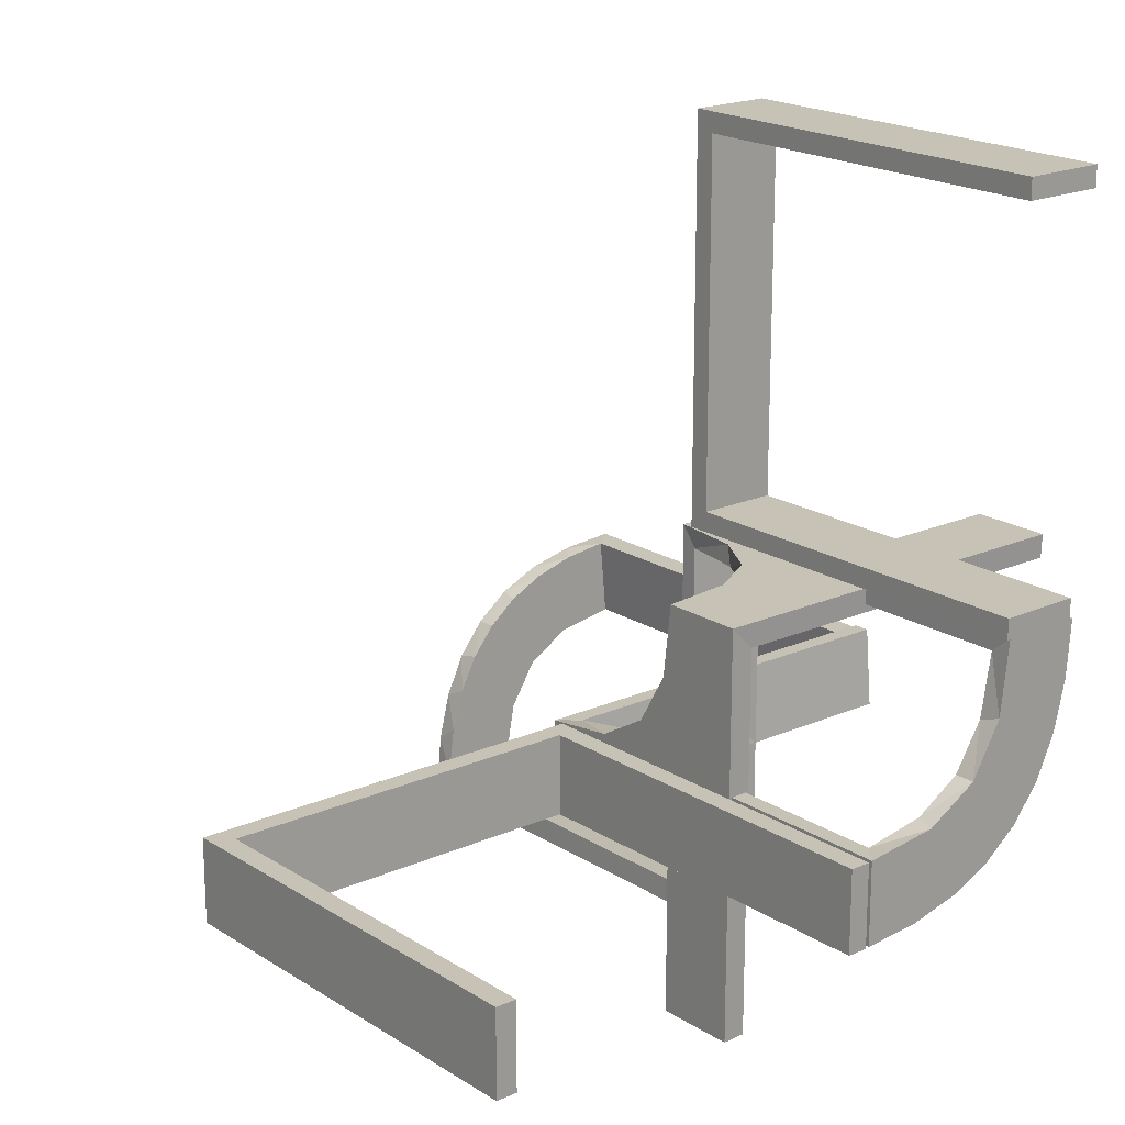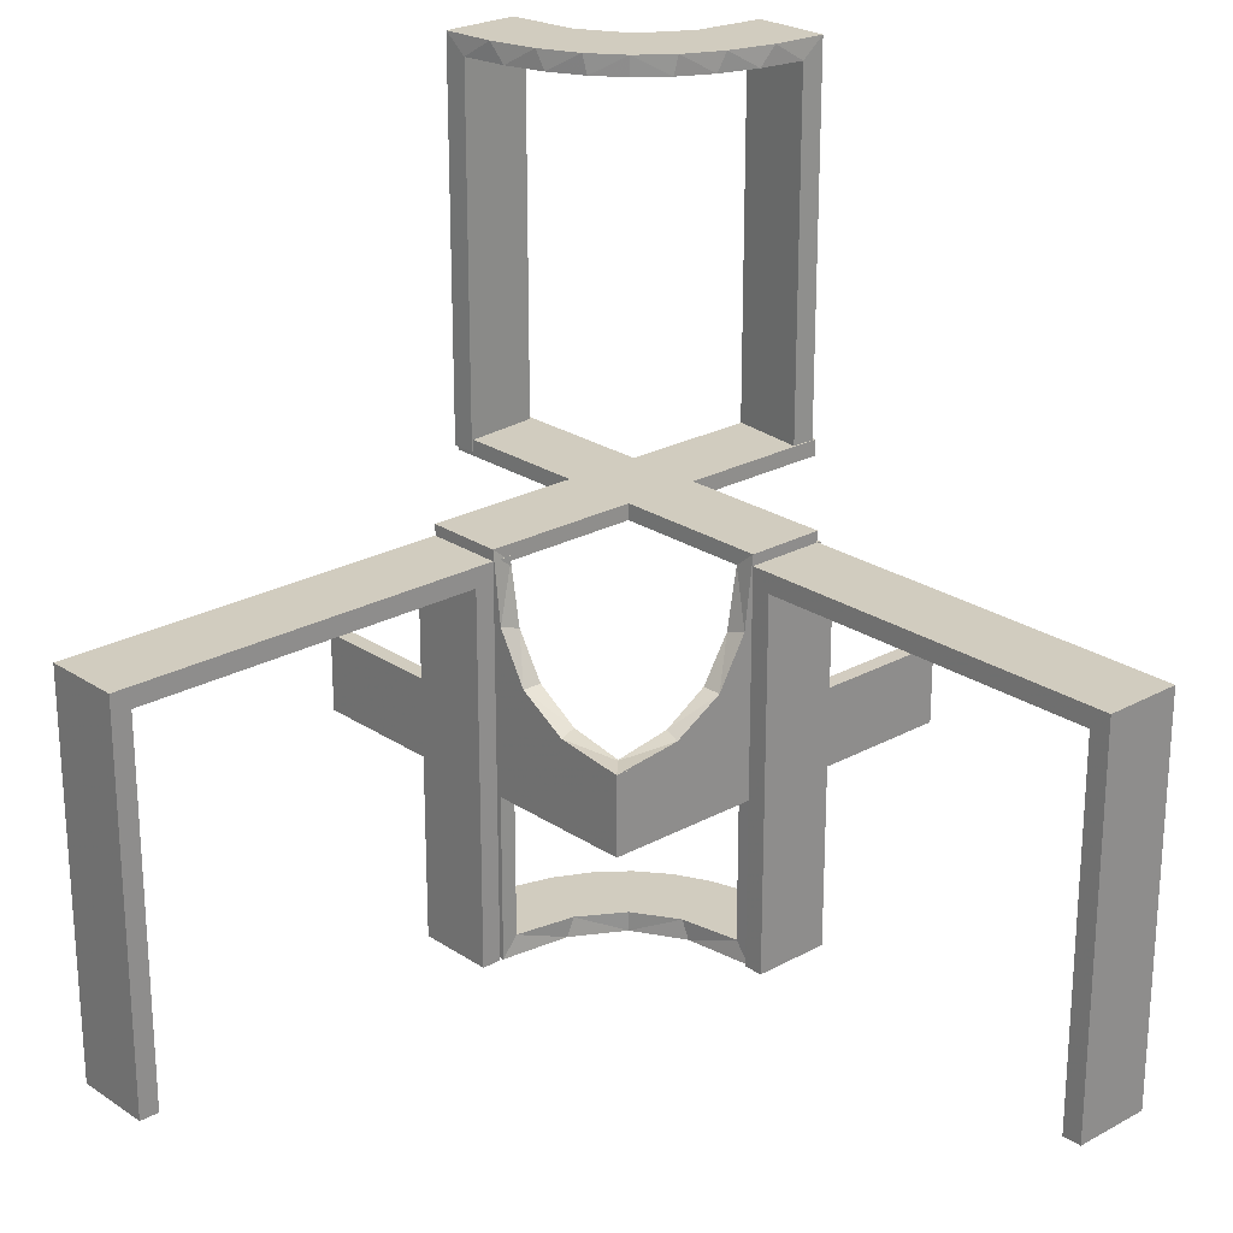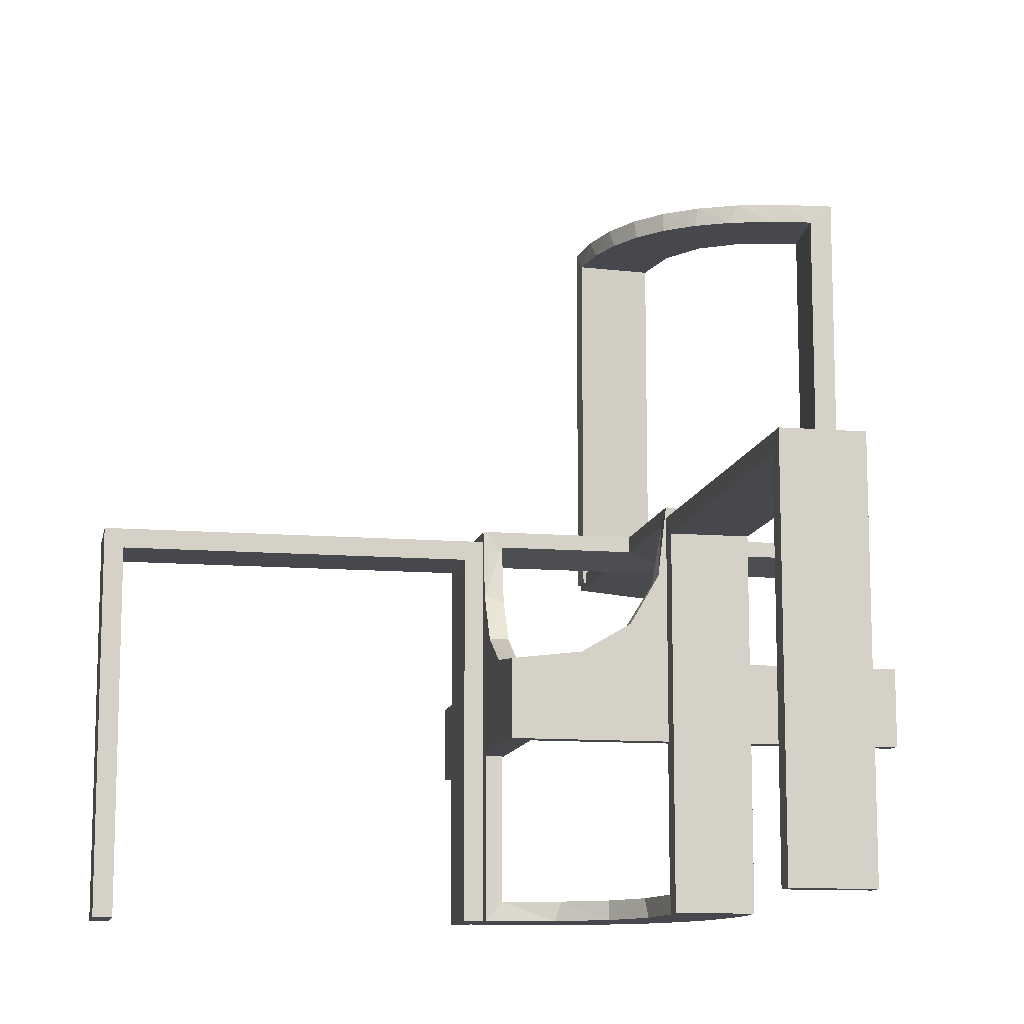
<metadata>
{"format":"obj","ext":"obj","renderer":"f3d","projection":"perspective","resolution":1024,"background":"white","views":[{"elev":19.1,"azim":140.1,"up":"+Y"},{"elev":24.0,"azim":137.7,"up":"+Z"},{"elev":-11.8,"azim":169.0,"up":"+Z"}]}
</metadata>
<code>
v 0 0 -0.2861
v 0 0 -0.1861
v 0 -0.08911 -0.1752
v 0 -0.2229 -0.209
v 0 -0.2 0
v 0 -0.2 -0.5
v 0 -0.2 0.01389
v 0 -0.2944 -0.05548
v 0 -0.1808 -0.2419
v 0 -0.3 0
v 0 -0.3 -0.5
v 0 -0.3 0.01389
v 0 -0.2558 -0.1669
v 0 -0.5 -0.2861
v 0 -0.5 -0.2361
v 0 -0.5 -0.1861
v 0 -0.1891 -0.07522
v 0 -0.1521 -0.1383
v 0 -0.375 -0.2111
v 0 -0.375 -0.2361
v 0 -0.375 -0.2611
v 0 -0.06937 -0.2805
v 0 -0.25 -0.2111
v 0 -0.25 -0.2861
v 0 -0.25 -0.2361
v 0 -0.25 -0.2611
v 0 -0.1296 -0.2657
v 0 -0.2796 -0.1157
v -0.2013 -0.4314 0.5
v -0.1011 -0.1857 -0.475
v 0.475 -0.2 -0.025
v 0.475 -0.2 -0.5
v 0.475 -0.3 -0.025
v 0.475 -0.3 -0.5
v -0.1909 -0.09599 -0.475
v -0.2794 0.0007887 -0.25
v -0.2794 0.0007887 -0.125
v -0.3813 -0.2741 -0.01339
v -0.3813 -0.02728 -0.2602
v -0.3813 -0.0227 -0.2107
v -0.3813 -0.2493 -0.0111
v -0.3813 -0.2246 -0.008806
v -0.3813 -0.02499 -0.2354
v -0.09324 -0.29 -0.475
v -0.4752 -0.3009 0
v -0.4752 -0.3009 0.475
v -0.4752 -0.3009 0.3167
v -0.4752 -0.3009 0.1583
v -0.02957 -0.2625 -0.2849
v -0.02957 -0.025 -0.2849
v -0.02957 -0.5 -0.2849
v -0.2216 -0.4735 0.2375
v -0.2216 -0.4735 0.1188
v -0.2572 -0.1847 -0.475
v -0.1296 0 -0.2657
v -0.09346 -0.1883 -0.5
v -0.1999 -0.025 -0.006515
v -0.1999 -0.1833 -0.006515
v -0.1999 -0.3417 -0.006515
v -0.1999 -0.5 -0.006515
v -0.216 -0.3711 0.5
v -0.02728 -0.2625 -0.2602
v -0.02728 -0.3812 -0.2602
v -0.2272 -0.2221 -0.475
v -0.2272 -0.2221 -0.5
v -0.3031 -0.02878 0
v -0.3031 -0.02878 -0.475
v -0.3031 -0.02878 -0.2375
v -0.3548 -0.2253 0.475
v -0.1521 0 -0.1383
v -0.1521 -0.025 -0.1383
v -0.2044 0.0007887 0
v -0.2044 0.0007887 -0.5
v -0.1855 -0.025 -0.2389
v -0.225 -0.375 0.01389
v -0.225 -0.25 0.01389
v -0.2048 -0.4119 0.475
v -0.1852 -0.255 -0.5
v -0.09678 -0.025 -0.1726
v -0.3417 -0.02041 -0.186
v -0.3417 -0.1999 -0.006515
v -0.1865 -0.025 -0.08288
v -0.3148 -0.245 0.5
v -0.2952 -0.0881 -0.475
v -0.275 -0.375 0.01389
v -0.275 -0.25 0.01389
v -0.2956 -0.5008 0
v -0.2956 -0.5008 0.5
v -0.2558 0 -0.1669
v -0.1452 -0.2747 -0.475
v -0.1969 -0.4712 0
v -0.1969 -0.4712 0.2375
v -0.1969 -0.4712 0.475
v -0.2755 -0.025 -0.127
v -0.2728 -0.2779 0.5
v -0.2728 -0.2779 0.475
v -0.284 -0.1289 -0.5
v -0.4065 -0.3117 0.5
v -0.2428 -0.3153 0.475
v -0.2784 -0.02649 -0.1188
v -0.2784 -0.02649 -0.2375
v -0.02476 -0.1991 0
v -0.02476 -0.1991 -0.1583
v -0.02476 -0.1991 -0.3167
v -0.02476 -0.1991 -0.475
v -0.4068 -0.21 0.475
v -0.2229 0 -0.209
v -0.2229 -0.025 -0.209
v -0.2206 -0.5008 0.125
v -0.2206 -0.5008 0.25
v -0.1808 0 -0.2419
v -0.3091 -0.404 0.475
v 0.025 -0.2 -0.025
v 0.025 -0.2 -0.5
v 0.025 -0.3 -0.025
v 0.025 -0.3 -0.5
v -0.3989 -0.3143 0.475
v -0.2908 -0.025 -0.075
v -0.2987 -0.06859 -0.5
v -0.5 0 -0.2861
v -0.5 0 -0.2361
v -0.5 0 -0.1861
v -0.5 -0.02041 -0.186
v -0.5 -0.2 0.01389
v -0.5 -0.3 0.01389
v -0.5 -0.1999 -0.006515
v -0.5 -0.2493 -0.0111
v -0.5 -0.02957 -0.2849
v -0.5 -0.25 0.01389
v -0.5 -0.2988 -0.01568
v -0.5 -0.02499 -0.2354
v 0.5 -0.2 0
v 0.5 -0.2 -0.5
v 0.5 -0.3 0
v 0.5 -0.3 -0.5
v -0.229 -0.02191 -0.1188
v -0.229 -0.02191 -0.2375
v -0.1935 -0.08832 -0.5
v -0.1409 -0.025 -0.2616
v -0.025 -0.2229 -0.209
v -0.025 -0.02041 -0.186
v -0.025 -0.09678 -0.1726
v -0.025 -0.2908 -0.075
v -0.025 -0.1855 -0.2389
v -0.025 -0.2755 -0.127
v -0.025 -0.1409 -0.2616
v -0.025 -0.1999 -0.006515
v -0.025 -0.1521 -0.1383
v -0.025 -0.02957 -0.2849
v -0.025 -0.08889 -0.2769
v -0.025 -0.2528 -0.1716
v -0.025 -0.2988 -0.01568
v -0.025 -0.1865 -0.08288
v -0.07373 -0.2936 -0.5
v -0.2544 0.0007887 0
v -0.2544 0.0007887 -0.25
v -0.2544 0.0007887 -0.125
v -0.08889 -0.025 -0.2769
v -0.366 -0.2211 0.5
v -0.3044 0.0007887 0
v -0.3044 0.0007887 -0.5
v -0.3044 0.0007887 -0.25
v -0.2537 -0.0242 0
v -0.2537 -0.0242 -0.1188
v -0.2537 -0.0242 -0.2375
v -0.02705 -0.2238 -0.1188
v -0.02705 -0.2238 -0.2375
v -0.2741 -0.2625 -0.01339
v -0.2741 -0.3812 -0.01339
v -0.2528 -0.025 -0.1716
v -0.4661 -0.202 0
v -0.4661 -0.202 0.2375
v -0.4661 -0.202 0.475
v -0.375 0 -0.2111
v -0.375 0 -0.2361
v -0.375 0 -0.2611
v -0.375 -0.275 0.01389
v -0.375 -0.225 0.01389
v -0.375 -0.25 0.01389
v -0.08911 0 -0.1752
v -0.2625 -0.2741 -0.01339
v -0.2625 -0.02728 -0.2602
v -0.2625 -0.0227 -0.2107
v -0.2625 -0.2493 -0.0111
v -0.2625 -0.02957 -0.2849
v -0.2625 -0.2988 -0.01568
v -0.2625 -0.2246 -0.008806
v -0.2625 -0.02499 -0.2354
v -0.2202 -0.3599 0.475
v -0.2988 -0.2625 -0.01568
v -0.2988 -0.025 -0.01568
v -0.2988 -0.5 -0.01568
v -0.2042 -0.01962 0
v -0.2042 -0.01962 -0.1583
v -0.2042 -0.01962 -0.3167
v -0.2042 -0.01962 -0.475
v -0.2398 -0.32 0.5
v -0.03163 -0.2733 -0.1188
v -0.03163 -0.2733 -0.2375
v -0.2 0 0
v -0.2 0 -0.5
v -0.2 0 0.01389
v -0.2 0.025 -0.025
v -0.2 0.025 -0.5
v -0.2 -0.5 0.01389
v -0.2 0.5 0
v -0.2 0.5 -0.5
v -0.2 -0.25 0.01389
v -0.2 0.475 -0.025
v -0.2 0.475 -0.5
v -0.4956 -0.2758 0.125
v -0.4956 -0.2758 0.25
v -0.4956 -0.2258 0.125
v -0.4956 -0.2258 0.25
v -0.4956 -0.3008 0
v -0.4956 -0.3008 0.25
v -0.4956 -0.3008 0.5
v -0.4956 -0.2508 0
v -0.4956 -0.2508 0.125
v -0.4956 -0.2508 0.25
v -0.4956 -0.2008 0
v -0.4956 -0.2008 0.5
v -0.4707 -0.2514 0
v -0.4707 -0.2514 0.2375
v -0.4707 -0.2514 0.1188
v -0.1565 -0.1514 -0.475
v -0.1565 -0.1514 -0.5
v -0.1891 0 -0.07522
v -0.1899 -0.2521 -0.475
v -0.2706 -0.5008 0.125
v -0.2706 -0.5008 0.25
v -0.2294 0.0007887 -0.25
v -0.2294 0.0007887 -0.125
v -0.06937 0 -0.2805
v -0.25 0 -0.2111
v -0.25 0 -0.2861
v -0.25 0 -0.2361
v -0.25 0 -0.2611
v -0.25 -0.2 0.01389
v -0.25 -0.275 0.01389
v -0.25 -0.225 0.01389
v -0.25 -0.5 0.01389
v -0.25 -0.375 0.01389
v -0.25 -0.25 0.01389
v -0.3101 -0.2479 0.475
v -0.1833 -0.02041 -0.186
v -0.1833 -0.1999 -0.006515
v -0.3435 -0.3486 0.5
v -0.3435 -0.3486 0.475
v -0.02934 -0.2486 0
v -0.02934 -0.2486 -0.1188
v -0.02934 -0.2486 -0.2375
v -0.004353 -0.2742 -0.25
v -0.004353 -0.2742 -0.125
v -0.004353 -0.2242 -0.25
v -0.004353 -0.2242 -0.125
v -0.004353 -0.2992 0
v -0.004353 -0.2992 -0.5
v -0.004353 -0.2492 0
v -0.004353 -0.2492 -0.25
v -0.004353 -0.2492 -0.125
v -0.004353 -0.1992 0
v -0.004353 -0.1992 -0.5
v -0.004353 -0.1992 -0.25
v -0.3 0 0
v -0.3 0 -0.5
v -0.3 0 0.01389
v -0.3 0.025 -0.025
v -0.3 0.025 -0.5
v -0.3 -0.5 0.01389
v -0.3 0.5 0
v -0.3 0.5 -0.5
v -0.3 0.475 -0.025
v -0.3 0.475 -0.5
v -0.4684 -0.2267 0.2375
v -0.4684 -0.2267 0.1188
v -0.2493 -0.2625 -0.0111
v -0.2493 -0.3812 -0.0111
v -0.2493 -0.5 -0.0111
v -0.2796 0 -0.1157
v -0.2602 -0.18 -0.5
v -0.0227 -0.2625 -0.2107
v -0.0227 -0.3812 -0.2107
v -0.2958 -0.4804 0
v -0.2958 -0.4804 0.475
v -0.2958 -0.4804 0.3167
v -0.2958 -0.4804 0.1583
v -0.2798 -0.1401 -0.475
v -0.02041 -0.025 -0.186
v -0.02041 -0.1833 -0.186
v -0.02041 -0.3417 -0.186
v -0.02041 -0.5 -0.186
v -0.03392 -0.298 0
v -0.03392 -0.298 -0.475
v -0.03392 -0.298 -0.2375
v -0.4729 -0.2762 0.2375
v -0.4729 -0.2762 0.1188
v -0.2463 -0.4758 0
v -0.2463 -0.4758 0.2375
v -0.2463 -0.4758 0.1188
v -0.1956 -0.5008 0
v -0.1956 -0.5008 0.25
v -0.1956 -0.5008 0.5
v -0.134 -0.2789 -0.5
v -0.2456 -0.5008 0
v -0.2456 -0.5008 0.125
v -0.2456 -0.5008 0.25
v -0.4263 -0.2064 0.5
v -0.2944 0 -0.05548
v -0.2246 -0.2625 -0.008806
v -0.2246 -0.3812 -0.008806
v -0.3065 -0.4117 0.5
v -0.271 -0.4781 0.2375
v -0.271 -0.4781 0.1188
v -0.02499 -0.2625 -0.2354
v -0.02499 -0.3812 -0.2354
v -0.02499 -0.5 -0.2354
f 286 285 88
f 88 285 312
f 249 248 112
f 287 286 87
f 88 87 286
f 87 284 287
f 248 249 117
f 98 117 46
f 47 216 217
f 215 48 45
f 48 215 216
f 47 48 216
f 303 29 93
f 302 303 93
f 189 77 61
f 61 197 189
f 301 302 92
f 197 95 99
f 245 96 95
f 83 159 69
f 159 308 106
f 308 222 173
f 172 173 222
f 172 221 171
f 172 222 221
f 88 312 29
f 312 248 197
f 61 29 312
f 197 248 95
f 83 95 248
f 98 83 248
f 98 217 308
f 98 159 83
f 308 159 98
f 213 214 219
f 219 220 211
f 212 217 216
f 211 212 216
f 220 217 212
f 214 222 220
f 217 220 222
f 221 222 214
f 218 219 211
f 216 215 211
f 215 218 211
f 221 213 218
f 219 218 213
f 214 213 221
f 110 109 306
f 307 306 230
f 305 87 230
f 231 230 87
f 306 305 230
f 301 305 109
f 306 109 305
f 302 301 109
f 307 231 88
f 87 88 231
f 303 307 88
f 302 110 303
f 307 303 110
f 275 276 225
f 224 225 297
f 297 45 48
f 223 45 297
f 276 171 223
f 223 225 276
f 225 223 297
f 172 171 276
f 48 296 297
f 46 296 47
f 48 47 296
f 224 296 46
f 173 275 224
f 275 173 172
f 173 224 46
f 276 275 172
f 106 173 46
f 117 106 46
f 117 69 106
f 245 249 96
f 245 69 117
f 249 245 117
f 249 112 99
f 112 285 77
f 285 93 77
f 96 249 99
f 53 52 299
f 300 299 313
f 313 285 286
f 286 287 313
f 299 285 313
f 52 92 93
f 93 299 52
f 299 93 285
f 53 92 52
f 314 287 284
f 298 314 284
f 298 53 300
f 53 298 91
f 298 300 314
f 92 53 91
f 284 87 305
f 298 305 301
f 301 91 298
f 284 305 298
f 218 45 223
f 215 45 218
f 223 171 221
f 218 223 221
f 285 112 312
f 248 312 112
f 248 117 98
f 98 46 217
f 47 217 46
f 29 77 93
f 302 93 92
f 77 29 61
f 197 99 189
f 301 92 91
f 95 96 99
f 245 95 83
f 83 69 245
f 159 106 69
f 308 173 106
f 88 29 303
f 312 197 61
f 217 222 308
f 214 220 219
f 220 212 211
f 110 306 307
f 307 230 231
f 302 109 110
f 275 225 224
f 224 297 296
f 112 189 99
f 112 77 189
f 53 299 300
f 300 313 314
f 287 314 313
f 272 271 273
f 268 273 271
f 265 266 268
f 271 265 268
f 207 210 209
f 203 206 209
f 200 203 201
f 206 203 200
f 206 200 265
f 200 201 266
f 207 206 271
f 209 210 274
f 204 203 268
f 203 209 273
f 207 272 274
f 204 269 266
f 272 273 274
f 266 269 268
f 207 209 206
f 203 204 201
f 206 265 271
f 200 266 265
f 207 271 272
f 209 274 273
f 204 268 269
f 203 273 268
f 207 274 210
f 204 266 201
f 246 141 2
f 2 141 3
f 148 18 142
f 80 246 122
f 2 122 246
f 122 123 80
f 18 148 153
f 17 153 147
f 247 7 147
f 124 81 126
f 81 124 239
f 7 247 239
f 247 81 239
f 1 22 149
f 236 1 149
f 146 150 27
f 27 9 146
f 120 236 185
f 9 4 144
f 151 140 4
f 13 28 145
f 28 8 143
f 8 12 152
f 186 152 12
f 186 125 130
f 186 12 125
f 22 2 3
f 9 3 18
f 2 22 1
f 3 9 27
f 27 22 3
f 9 18 4
f 13 4 18
f 18 17 13
f 17 7 8
f 8 28 17
f 177 240 244
f 179 244 241
f 241 7 239
f 178 241 239
f 244 7 241
f 240 12 244
f 7 244 12
f 125 12 240
f 129 179 178
f 239 124 178
f 124 129 178
f 125 177 129
f 179 129 177
f 240 177 125
f 238 176 175
f 237 175 174
f 121 122 174
f 235 174 122
f 175 121 174
f 120 121 176
f 175 176 121
f 236 120 176
f 237 235 2
f 122 2 235
f 1 237 2
f 236 238 1
f 237 1 238
f 181 38 41
f 184 41 42
f 42 126 81
f 127 126 42
f 38 130 127
f 127 41 38
f 41 127 42
f 186 130 38
f 81 187 42
f 147 187 247
f 81 247 187
f 184 187 147
f 186 38 181
f 186 181 152
f 184 152 181
f 152 184 147
f 143 152 147
f 147 153 143
f 151 148 140
f 151 145 153
f 148 151 153
f 148 142 144
f 150 142 141
f 141 149 150
f 150 146 142
f 140 148 144
f 39 182 188
f 43 188 183
f 183 141 246
f 246 80 183
f 188 141 183
f 182 185 149
f 149 188 182
f 188 149 141
f 39 185 182
f 40 80 123
f 131 40 123
f 131 39 43
f 39 131 128
f 131 43 40
f 185 39 128
f 123 122 121
f 131 121 120
f 120 128 131
f 121 131 123
f 129 126 127
f 124 126 129
f 127 130 125
f 129 127 125
f 141 142 3
f 18 3 142
f 18 153 17
f 17 147 7
f 22 150 149
f 236 149 185
f 150 22 27
f 9 144 146
f 120 185 128
f 4 140 144
f 151 4 13
f 13 145 151
f 28 143 145
f 8 152 143
f 17 28 13
f 7 12 8
f 177 244 179
f 179 241 178
f 238 175 237
f 237 174 235
f 236 176 238
f 181 41 184
f 184 42 187
f 153 145 143
f 142 146 144
f 39 188 43
f 43 183 40
f 80 40 183
f 133 132 31
f 113 31 132
f 5 6 113
f 132 5 113
f 135 34 33
f 115 134 33
f 10 115 11
f 134 115 10
f 134 10 5
f 10 11 6
f 135 134 132
f 33 34 32
f 116 115 113
f 115 33 31
f 135 133 32
f 116 114 6
f 133 31 32
f 6 114 113
f 135 33 134
f 115 116 11
f 134 5 132
f 10 6 5
f 135 132 133
f 33 32 31
f 116 113 114
f 115 31 113
f 135 32 34
f 116 6 11
f 290 2 289
f 2 180 289
f 71 79 70
f 291 16 290
f 2 290 16
f 16 291 292
f 70 228 82
f 228 202 57
f 58 57 202
f 205 60 59
f 59 208 205
f 58 208 59
f 1 50 234
f 24 49 50
f 139 55 158
f 55 139 111
f 14 51 49
f 111 74 107
f 170 89 107
f 89 170 94
f 280 94 118
f 309 118 191
f 190 267 191
f 190 192 270
f 190 270 267
f 2 234 180
f 180 55 111
f 2 1 234
f 111 107 70
f 89 70 107
f 228 70 89
f 228 309 202
f 228 89 280
f 309 228 280
f 85 243 244
f 243 75 76
f 76 208 202
f 75 208 76
f 244 76 202
f 86 244 267
f 202 267 244
f 270 86 267
f 242 75 243
f 208 75 205
f 205 75 242
f 270 242 85
f 243 85 242
f 86 270 85
f 26 25 20
f 25 23 19
f 15 19 16
f 23 16 19
f 20 19 15
f 14 21 15
f 20 15 21
f 24 26 21
f 25 2 23
f 16 23 2
f 1 2 25
f 24 1 26
f 25 26 1
f 168 277 278
f 277 310 311
f 311 59 60
f 279 311 60
f 169 279 192
f 279 169 278
f 278 311 279
f 190 169 192
f 59 311 310
f 57 58 310
f 59 310 58
f 277 57 310
f 191 277 168
f 168 190 191
f 191 57 277
f 169 190 168
f 118 57 191
f 57 118 82
f 170 108 71
f 170 82 94
f 71 82 170
f 71 74 79
f 79 139 158
f 289 158 50
f 108 74 71
f 63 316 315
f 316 283 282
f 282 290 289
f 290 282 291
f 315 282 289
f 62 50 49
f 50 62 315
f 315 289 50
f 63 62 49
f 283 292 291
f 317 292 283
f 317 316 63
f 63 51 317
f 317 283 316
f 49 51 63
f 292 15 16
f 317 14 15
f 14 317 51
f 15 292 317
f 242 279 60
f 205 242 60
f 279 270 192
f 242 270 279
f 180 79 289
f 79 180 70
f 70 82 71
f 228 57 82
f 58 202 208
f 50 158 234
f 24 50 1
f 55 234 158
f 139 74 111
f 14 49 24
f 74 108 107
f 170 107 108
f 89 94 280
f 280 118 309
f 309 191 267
f 234 55 180
f 180 111 70
f 309 267 202
f 85 244 86
f 243 76 244
f 26 20 21
f 25 19 20
f 24 21 14
f 168 278 169
f 277 311 278
f 118 94 82
f 74 139 79
f 79 158 289
f 63 315 62
f 316 282 315
f 282 283 291
f 195 196 73
f 73 196 138
f 226 227 35
f 194 195 72
f 73 72 195
f 72 193 194
f 227 226 30
f 56 30 105
f 104 264 263
f 262 103 102
f 103 262 264
f 104 103 264
f 161 119 67
f 162 161 67
f 288 84 97
f 97 281 288
f 160 162 68
f 281 65 54
f 229 64 65
f 78 304 90
f 304 154 44
f 154 258 294
f 295 294 258
f 295 257 293
f 295 258 257
f 73 138 119
f 138 227 281
f 97 119 138
f 281 227 65
f 78 65 227
f 56 78 227
f 56 263 154
f 56 304 78
f 263 258 154
f 254 253 261
f 261 260 256
f 255 263 264
f 256 255 264
f 260 263 255
f 253 258 260
f 263 260 258
f 257 258 253
f 259 261 256
f 264 262 256
f 262 259 256
f 257 254 259
f 261 259 254
f 253 254 257
f 36 37 157
f 156 157 233
f 155 72 233
f 232 233 72
f 157 155 233
f 160 155 37
f 157 37 155
f 162 160 37
f 156 232 73
f 72 73 232
f 161 156 73
f 162 36 161
f 156 161 36
f 199 198 251
f 252 251 166
f 166 102 103
f 250 102 166
f 198 293 250
f 250 251 198
f 251 250 166
f 295 293 198
f 103 167 166
f 105 167 104
f 103 104 167
f 252 167 105
f 294 199 252
f 199 294 295
f 294 252 105
f 198 199 295
f 44 294 105
f 105 30 44
f 229 226 64
f 229 90 30
f 226 229 30
f 226 35 54
f 35 196 84
f 196 67 84
f 64 226 54
f 100 101 165
f 164 165 137
f 137 196 195
f 195 194 137
f 165 196 137
f 101 68 67
f 67 165 101
f 165 67 196
f 100 68 101
f 136 194 193
f 163 136 193
f 163 100 164
f 100 163 66
f 163 164 136
f 68 100 66
f 193 72 155
f 163 155 160
f 160 66 163
f 155 163 193
f 259 102 250
f 262 102 259
f 250 293 257
f 259 250 257
f 196 35 138
f 227 138 35
f 227 30 56
f 56 105 263
f 104 263 105
f 119 84 67
f 162 67 68
f 84 119 97
f 281 54 288
f 160 68 66
f 65 64 54
f 229 65 78
f 78 90 229
f 304 44 90
f 154 294 44
f 73 119 161
f 138 281 97
f 56 154 304
f 253 260 261
f 260 255 256
f 36 157 156
f 156 233 232
f 162 37 36
f 199 251 252
f 252 166 167
f 30 90 44
f 35 288 54
f 35 84 288
f 100 165 164
f 164 137 136
f 194 136 137

</code>
